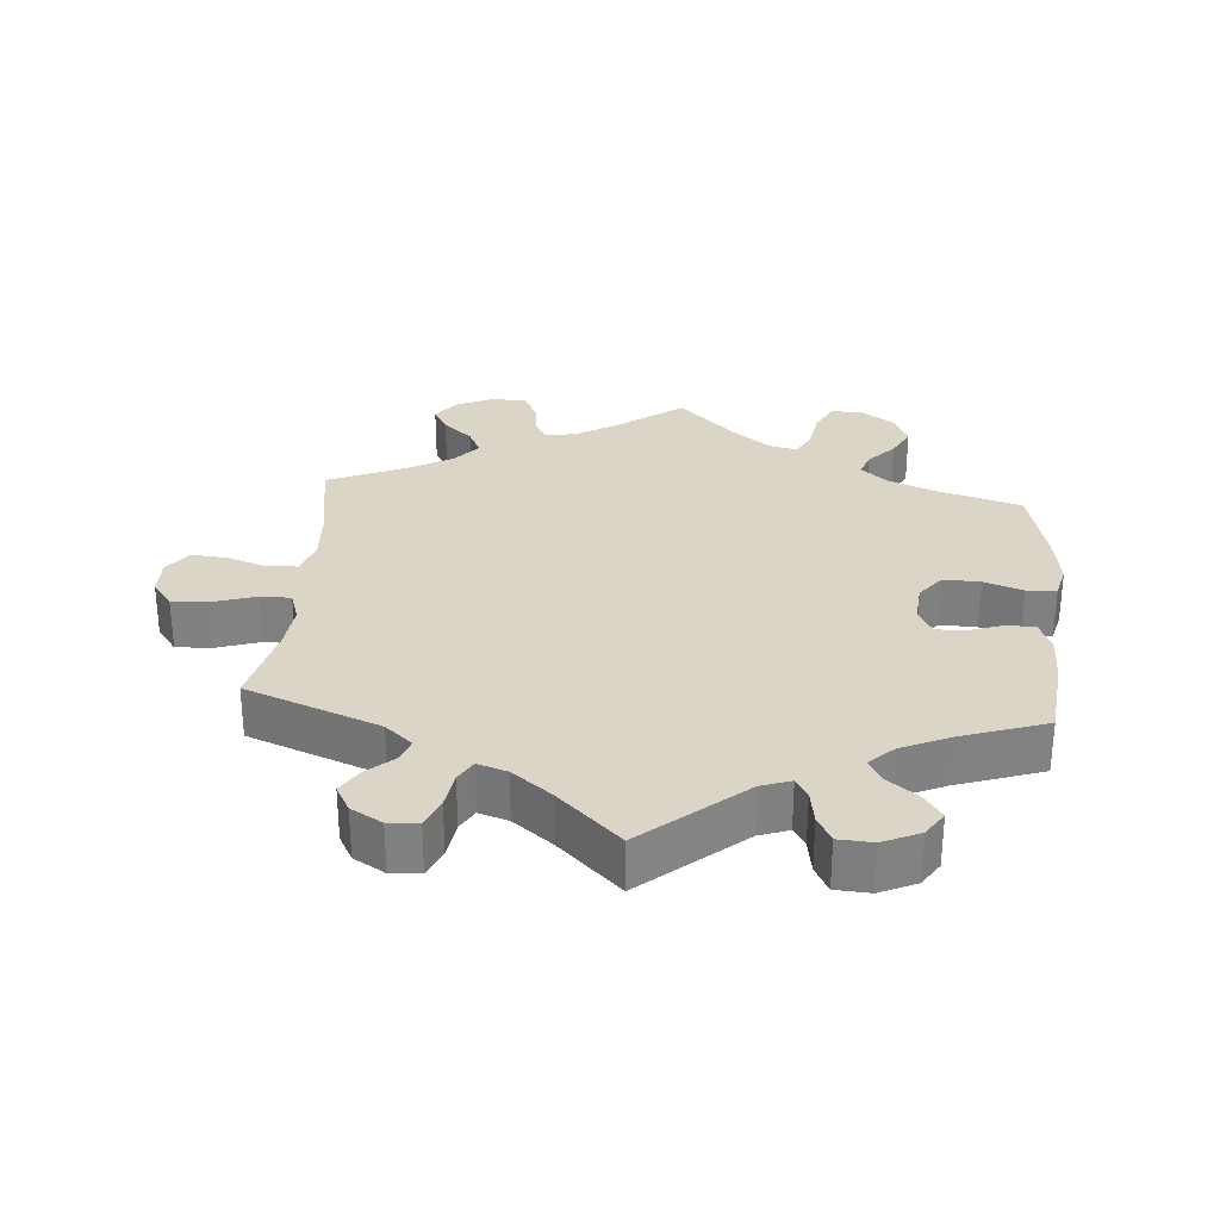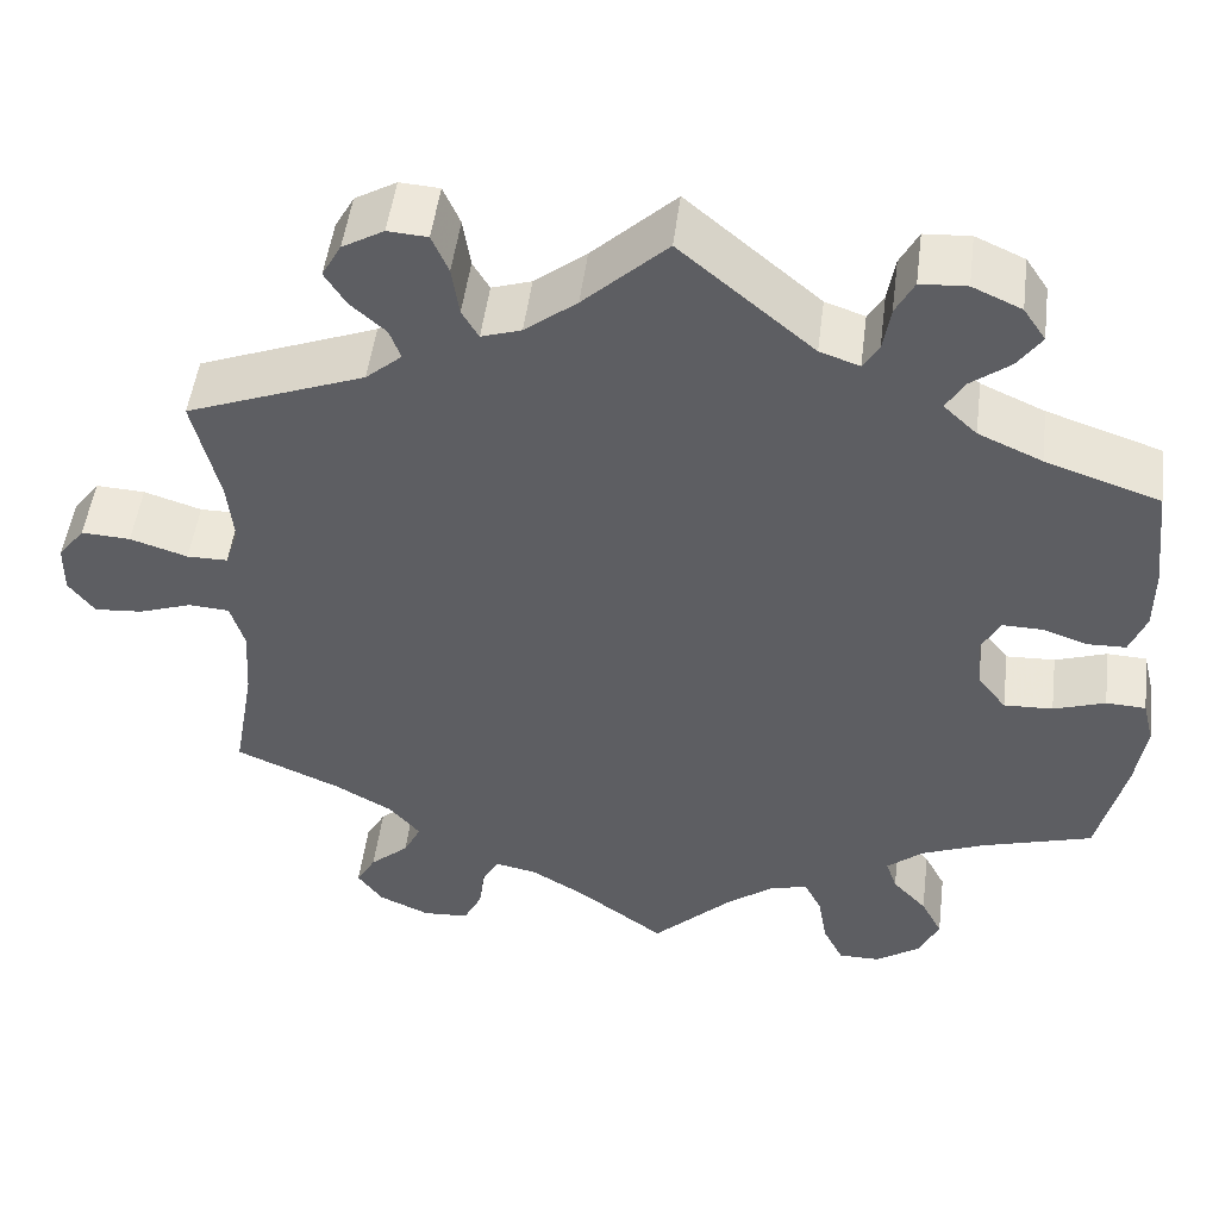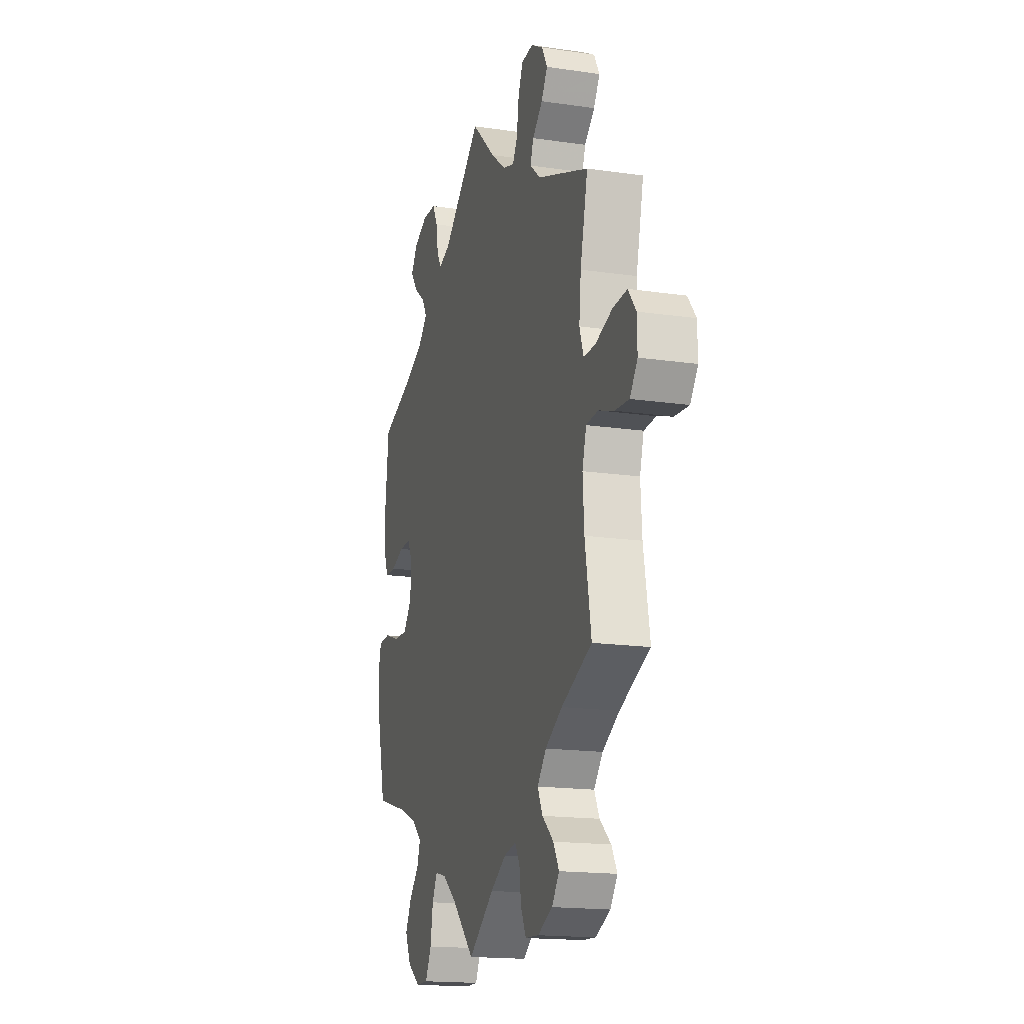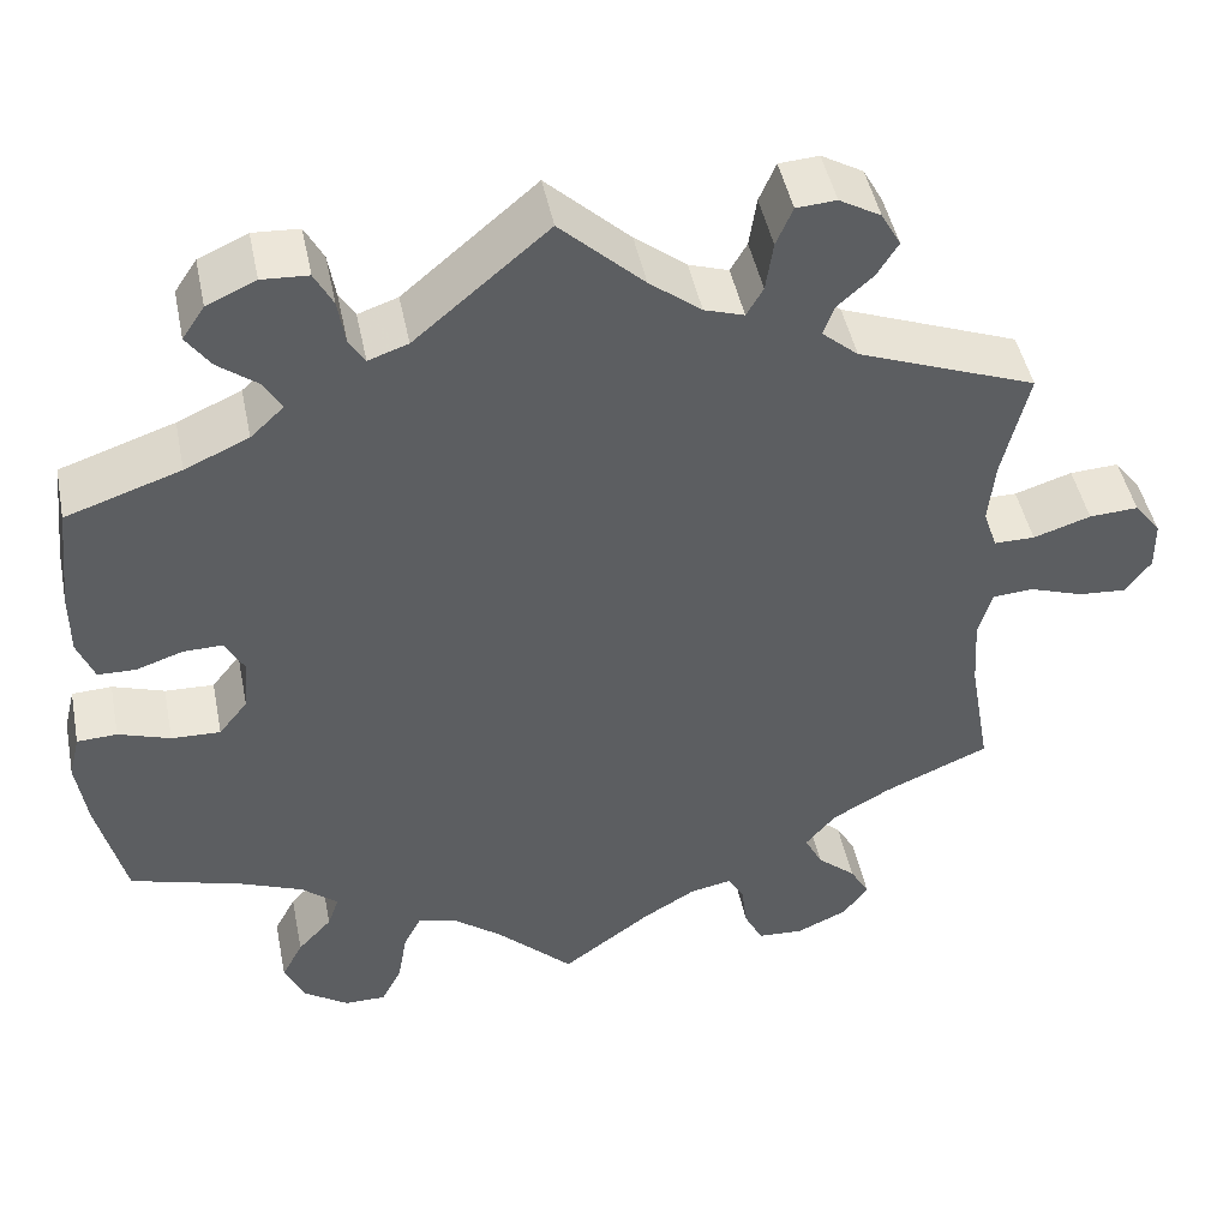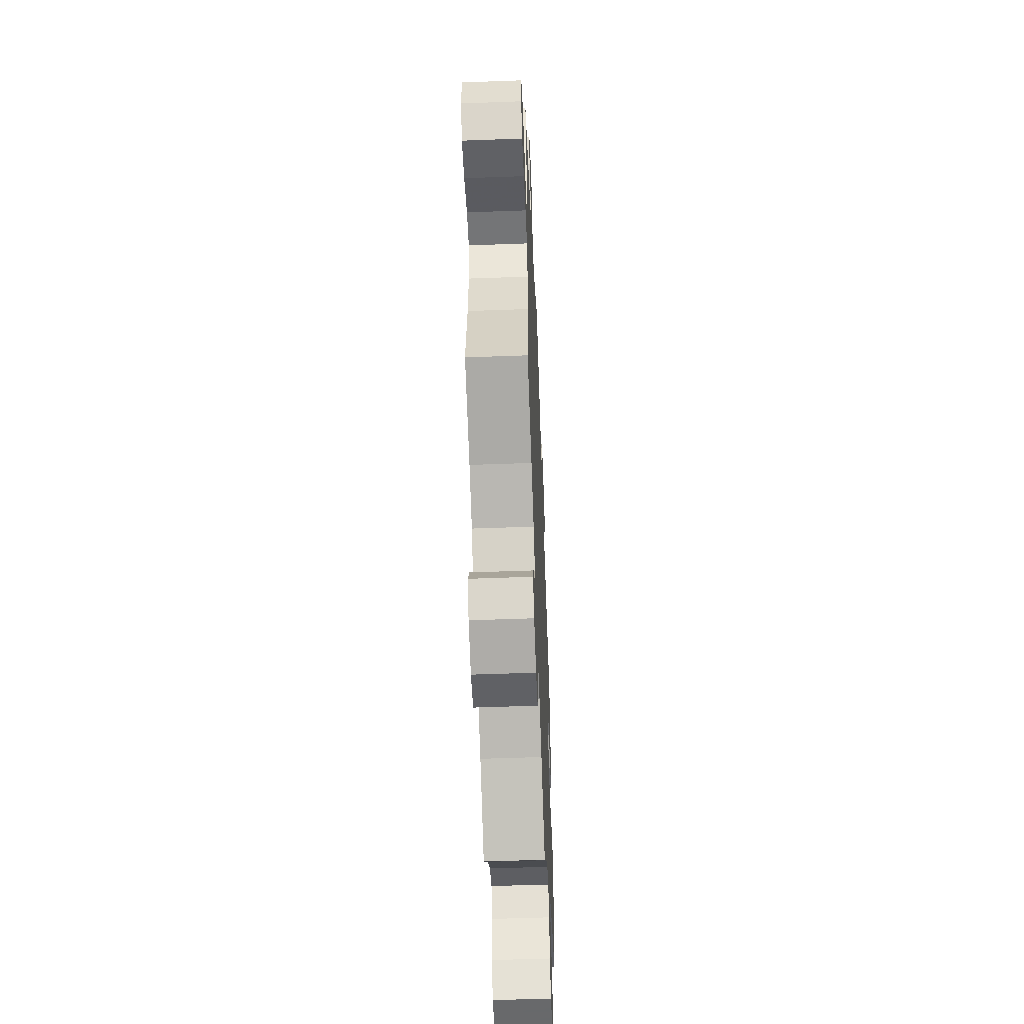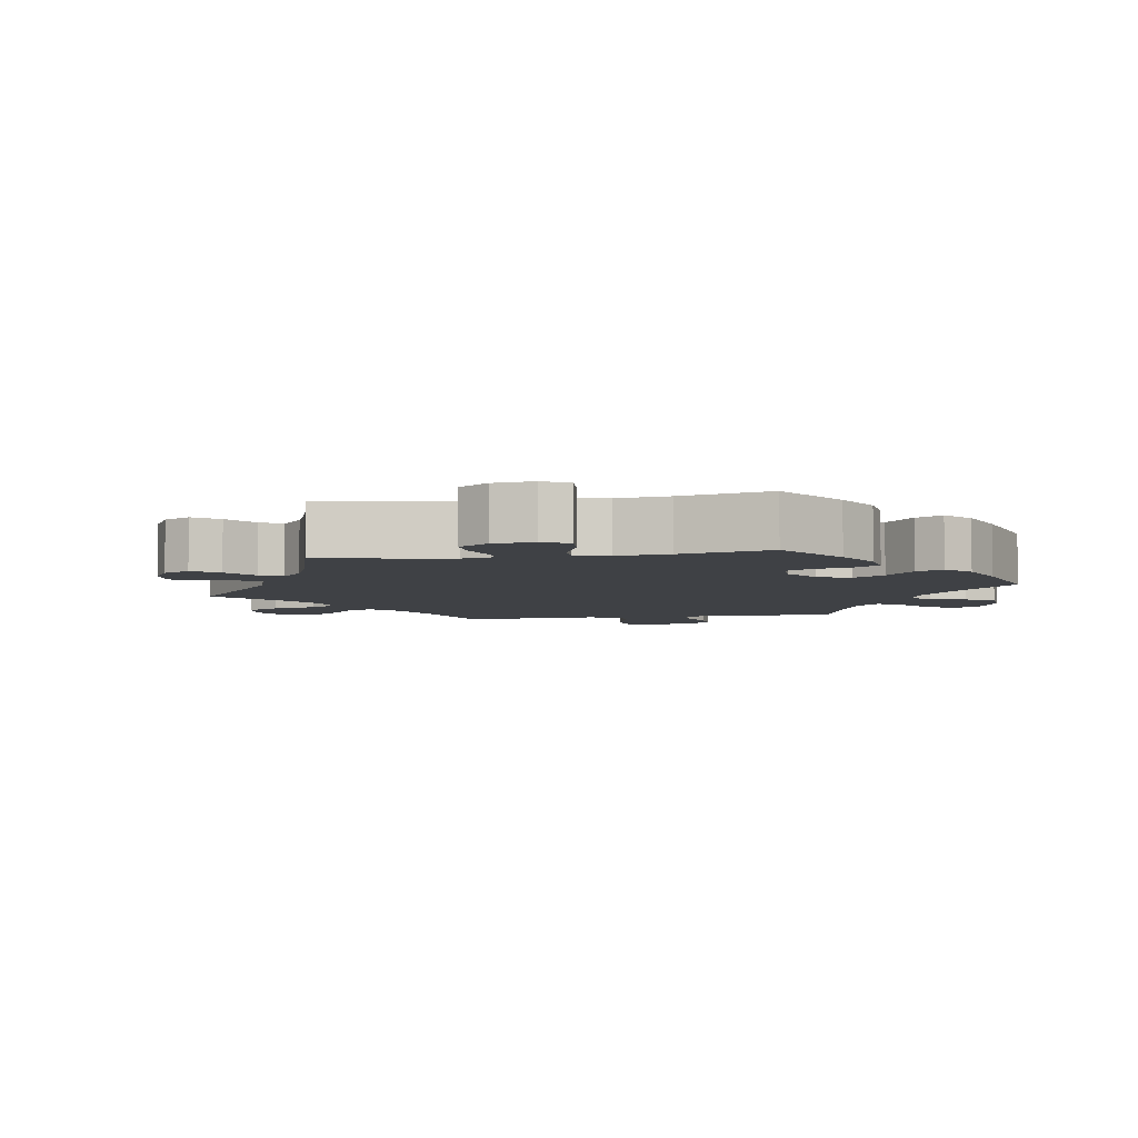
<metadata>
{"format":"obj","ext":"obj","renderer":"f3d","projection":"perspective","resolution":1024,"background":"white","views":[{"elev":29.6,"azim":4.6,"up":"+Y"},{"elev":49.8,"azim":7.2,"up":"+Z"},{"elev":-17.1,"azim":-106.3,"up":"+Z"},{"elev":46.6,"azim":168.6,"up":"+Z"},{"elev":-52.6,"azim":-87.7,"up":"+Z"},{"elev":-5.6,"azim":39.6,"up":"+Y"}]}
</metadata>
<code>
v 0.144 0.07 0.456
v 0.187 0.07 0.441
v 0.204 0.07 0.469
v 0.212 0.07 0.518
v 0.232 0.07 0.556
v 0.282 0.07 0.559
v 0.335 0.07 0.535
v 0.359 0.07 0.499
v 0.333 0.07 0.462
v 0.29 0.07 0.429
v 0.271 0.07 0.396
v 0.307 0.07 0.362
v 0.376 0.07 0.331
v 0.5 0.07 0.289
v 0.513 0.07 0.172
v 0.513 0.07 0.103
v 0.495 0.07 0.057
v 0.454 0.07 0.056
v 0.404 0.07 0.073
v 0.361 0.07 0.074
v 0.341 0.07 0.036
v 0.346 0.07 -0.022
v 0.377 0.07 -0.061
v 0.43 0.07 -0.059
v 0.486 0.07 -0.04
v 0.529 0.07 -0.042
v 0.541 0.07 -0.09
v 0.53 0.07 -0.165
v 0.5 0.07 -0.289
v 0.38 0.07 -0.324
v 0.311 0.07 -0.352
v 0.272 0.07 -0.385
v 0.284 0.07 -0.42
v 0.321 0.07 -0.46
v 0.344 0.07 -0.504
v 0.322 0.07 -0.551
v 0.274 0.07 -0.584
v 0.229 0.07 -0.584
v 0.207 0.07 -0.54
v 0.197 0.07 -0.482
v 0.178 0.07 -0.445
v 0.137 0.07 -0.455
v 0.084 0.07 -0.496
v 0 0.07 -0.578
v -0.095 0.07 -0.508
v -0.153 0.07 -0.473
v -0.198 0.07 -0.464
v -0.216 0.07 -0.495
v -0.222 0.07 -0.544
v -0.242 0.07 -0.584
v -0.292 0.07 -0.587
v -0.347 0.07 -0.562
v -0.374 0.07 -0.525
v -0.353 0.07 -0.488
v -0.311 0.07 -0.451
v -0.292 0.07 -0.413
v -0.325 0.07 -0.374
v -0.388 0.07 -0.338
v -0.501 0.07 -0.289
v -0.478 0.07 -0.158
v -0.473 0.07 -0.079
v -0.488 0.07 -0.028
v -0.532 0.07 -0.025
v -0.59 0.07 -0.045
v -0.642 0.07 -0.049
v -0.67 0.07 -0.011
v -0.669 0.07 0.043
v -0.64 0.07 0.081
v -0.587 0.07 0.078
v -0.525 0.07 0.058
v -0.481 0.07 0.058
v -0.466 0.07 0.102
v -0.473 0.07 0.171
v -0.501 0.07 0.289
v -0.308 0.07 0.363
v -0.269 0.07 0.397
v -0.281 0.07 0.43
v -0.319 0.07 0.464
v -0.342 0.07 0.501
v -0.321 0.07 0.539
v -0.276 0.07 0.565
v -0.233 0.07 0.562
v -0.215 0.07 0.52
v -0.207 0.07 0.466
v -0.189 0.07 0.435
v -0.146 0.07 0.449
v -0.09 0.07 0.493
v 0 0.07 0.578
v 0.144 0 0.456
v 0.187 0 0.441
v 0.204 0 0.469
v 0.212 0 0.518
v 0.232 0 0.556
v 0.282 0 0.559
v 0.335 0 0.535
v 0.359 0 0.499
v 0.333 0 0.462
v 0.29 0 0.429
v 0.271 0 0.396
v 0.307 0 0.362
v 0.376 0 0.331
v 0.5 0 0.289
v 0.513 0 0.172
v 0.513 0 0.103
v 0.495 0 0.057
v 0.454 0 0.056
v 0.404 0 0.073
v 0.361 0 0.074
v 0.341 0 0.036
v 0.346 0 -0.022
v 0.377 0 -0.061
v 0.43 0 -0.059
v 0.486 0 -0.04
v 0.529 0 -0.042
v 0.541 0 -0.09
v 0.53 0 -0.165
v 0.5 0 -0.289
v 0.38 0 -0.324
v 0.311 0 -0.352
v 0.272 0 -0.385
v 0.284 0 -0.42
v 0.321 0 -0.46
v 0.344 0 -0.504
v 0.322 0 -0.551
v 0.274 0 -0.584
v 0.229 0 -0.584
v 0.207 0 -0.54
v 0.197 0 -0.482
v 0.178 0 -0.445
v 0.137 0 -0.455
v 0.084 0 -0.496
v 0 0 -0.578
v -0.095 0 -0.508
v -0.153 0 -0.473
v -0.198 0 -0.464
v -0.216 0 -0.495
v -0.222 0 -0.544
v -0.242 0 -0.584
v -0.292 0 -0.587
v -0.347 0 -0.562
v -0.374 0 -0.525
v -0.353 0 -0.488
v -0.311 0 -0.451
v -0.292 0 -0.413
v -0.325 0 -0.374
v -0.388 0 -0.338
v -0.501 0 -0.289
v -0.478 0 -0.158
v -0.473 0 -0.079
v -0.488 0 -0.028
v -0.532 0 -0.025
v -0.59 0 -0.045
v -0.642 0 -0.049
v -0.67 0 -0.011
v -0.669 0 0.043
v -0.64 0 0.081
v -0.587 0 0.078
v -0.525 0 0.058
v -0.481 0 0.058
v -0.466 0 0.102
v -0.473 0 0.171
v -0.501 0 0.289
v -0.308 0 0.363
v -0.269 0 0.397
v -0.281 0 0.43
v -0.319 0 0.464
v -0.342 0 0.501
v -0.321 0 0.539
v -0.276 0 0.565
v -0.233 0 0.562
v -0.215 0 0.52
v -0.207 0 0.466
v -0.189 0 0.435
v -0.146 0 0.449
v -0.09 0 0.493
v 0 0 0.578
f 87 88 1
f 86 87 1 2
f 85 86 2
f 81 82 83 84
f 81 84 85
f 80 81 85
f 77 78 79 80
f 77 80 85
f 76 77 85 2
f 73 74 75
f 72 73 75 76
f 71 72 76 2
f 67 68 69 70
f 67 70 71
f 66 67 71
f 63 64 65 66
f 62 63 66 71
f 61 62 71 2
f 58 59 60
f 57 58 60 61
f 56 57 61 2
f 52 53 54 55
f 48 49 50 51
f 47 48 51 52
f 43 44 45
f 42 43 45 46
f 41 42 46 47
f 37 38 39 40
f 37 40 41
f 36 37 41
f 33 34 35 36
f 32 33 36 41
f 31 32 41 47
f 27 28 29 30
f 27 30 31 47
f 24 25 26 27
f 23 24 27 47
f 16 17 18 19
f 16 19 20
f 13 14 15 16
f 12 13 16 20
f 11 12 20 21
f 7 8 9 10
f 7 10 11
f 6 7 11
f 3 4 5 6
f 3 6 11
f 22 23 47 52
f 22 52 55 56
f 11 21 22 56
f 2 3 11 56
f 89 176 175
f 90 89 175 174
f 90 174 173
f 172 171 170 169
f 173 172 169
f 173 169 168
f 168 167 166 165
f 173 168 165
f 90 173 165 164
f 163 162 161
f 164 163 161 160
f 90 164 160 159
f 158 157 156 155
f 159 158 155
f 159 155 154
f 154 153 152 151
f 159 154 151 150
f 90 159 150 149
f 148 147 146
f 149 148 146 145
f 90 149 145 144
f 143 142 141 140
f 139 138 137 136
f 140 139 136 135
f 133 132 131
f 134 133 131 130
f 135 134 130 129
f 128 127 126 125
f 129 128 125
f 129 125 124
f 124 123 122 121
f 129 124 121 120
f 135 129 120 119
f 118 117 116 115
f 135 119 118 115
f 115 114 113 112
f 135 115 112 111
f 107 106 105 104
f 108 107 104
f 104 103 102 101
f 108 104 101 100
f 109 108 100 99
f 98 97 96 95
f 99 98 95
f 99 95 94
f 94 93 92 91
f 99 94 91
f 140 135 111 110
f 144 143 140 110
f 144 110 109 99
f 144 99 91 90
f 1 89 90 2
f 2 90 91 3
f 3 91 92 4
f 4 92 93 5
f 5 93 94 6
f 6 94 95 7
f 7 95 96 8
f 8 96 97 9
f 9 97 98 10
f 10 98 99 11
f 11 99 100 12
f 12 100 101 13
f 13 101 102 14
f 14 102 103 15
f 15 103 104 16
f 16 104 105 17
f 17 105 106 18
f 18 106 107 19
f 19 107 108 20
f 20 108 109 21
f 21 109 110 22
f 22 110 111 23
f 23 111 112 24
f 24 112 113 25
f 25 113 114 26
f 26 114 115 27
f 27 115 116 28
f 28 116 117 29
f 29 117 118 30
f 30 118 119 31
f 31 119 120 32
f 32 120 121 33
f 33 121 122 34
f 34 122 123 35
f 35 123 124 36
f 36 124 125 37
f 37 125 126 38
f 38 126 127 39
f 39 127 128 40
f 40 128 129 41
f 41 129 130 42
f 42 130 131 43
f 43 131 132 44
f 44 132 133 45
f 45 133 134 46
f 46 134 135 47
f 47 135 136 48
f 48 136 137 49
f 49 137 138 50
f 50 138 139 51
f 51 139 140 52
f 52 140 141 53
f 53 141 142 54
f 54 142 143 55
f 55 143 144 56
f 56 144 145 57
f 57 145 146 58
f 58 146 147 59
f 59 147 148 60
f 60 148 149 61
f 61 149 150 62
f 62 150 151 63
f 63 151 152 64
f 64 152 153 65
f 65 153 154 66
f 66 154 155 67
f 67 155 156 68
f 68 156 157 69
f 69 157 158 70
f 70 158 159 71
f 71 159 160 72
f 72 160 161 73
f 73 161 162 74
f 74 162 163 75
f 75 163 164 76
f 76 164 165 77
f 77 165 166 78
f 78 166 167 79
f 79 167 168 80
f 80 168 169 81
f 81 169 170 82
f 82 170 171 83
f 83 171 172 84
f 84 172 173 85
f 85 173 174 86
f 86 174 175 87
f 87 175 176 88
f 88 176 89 1

</code>
